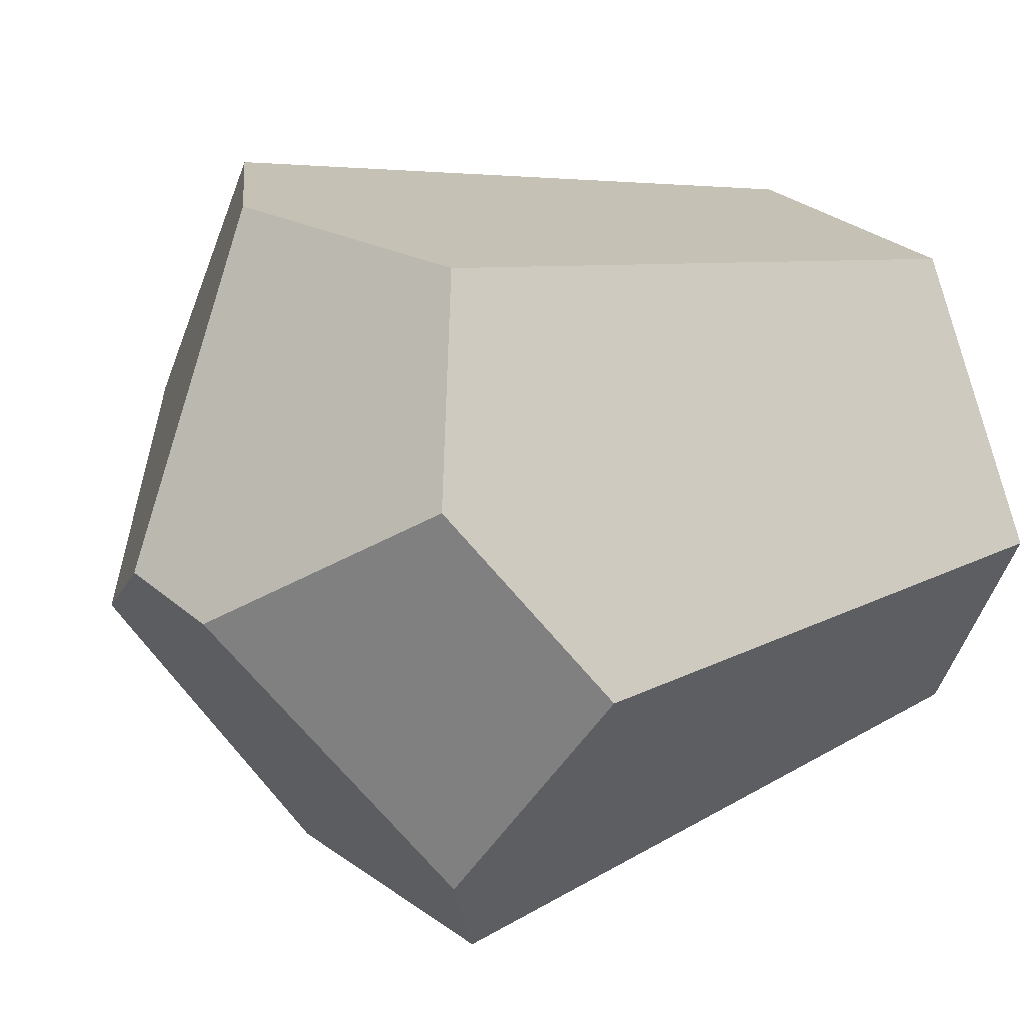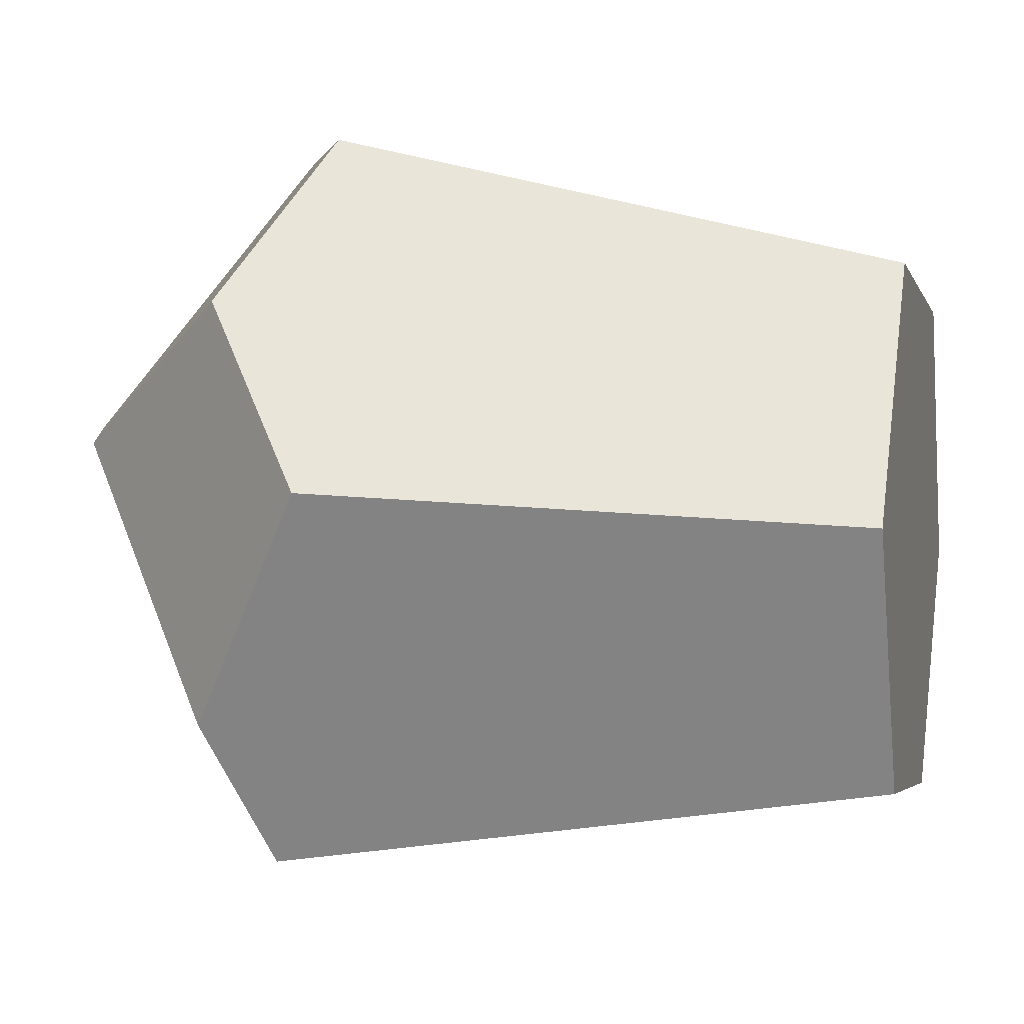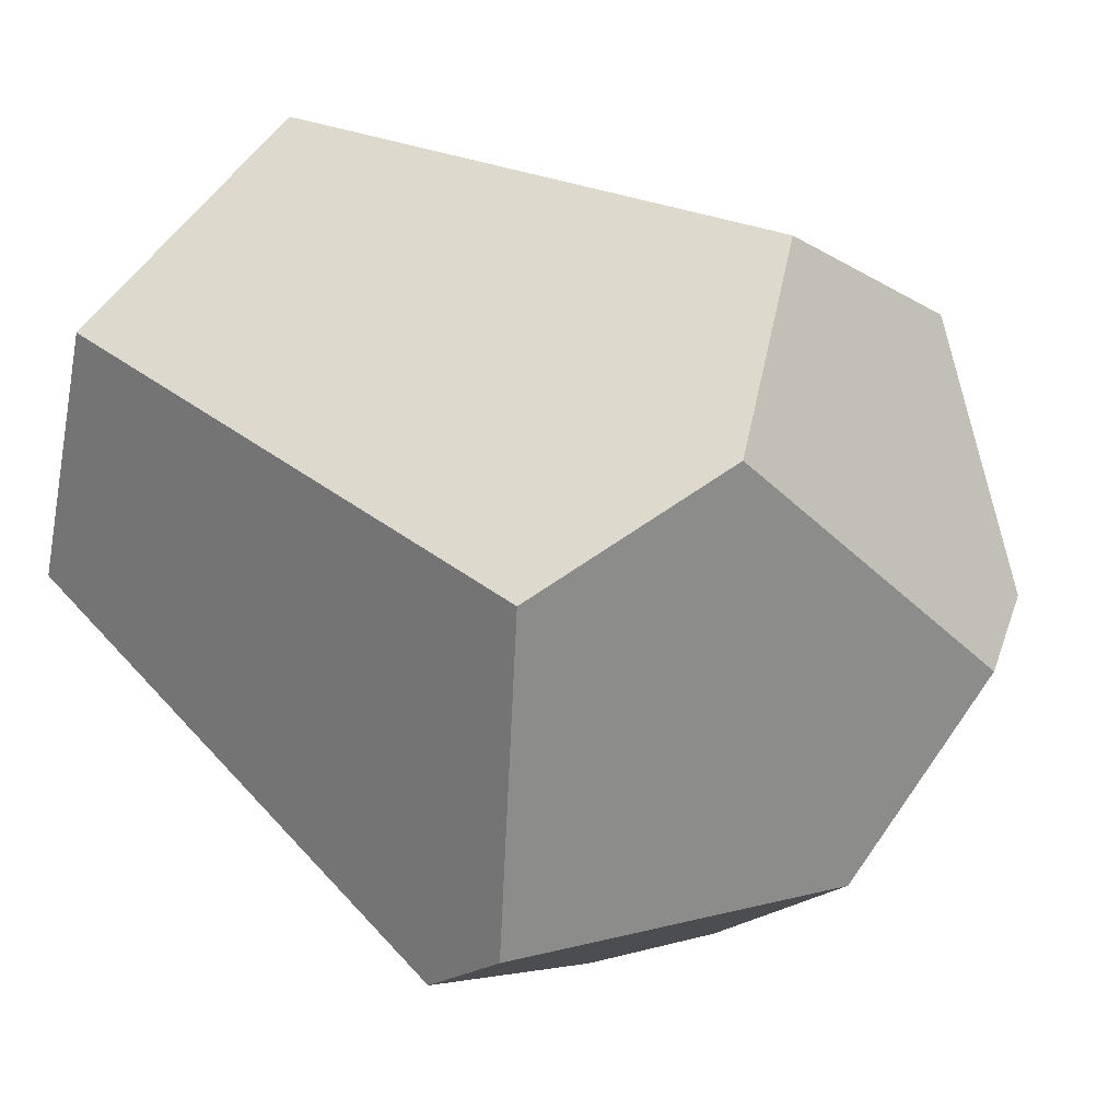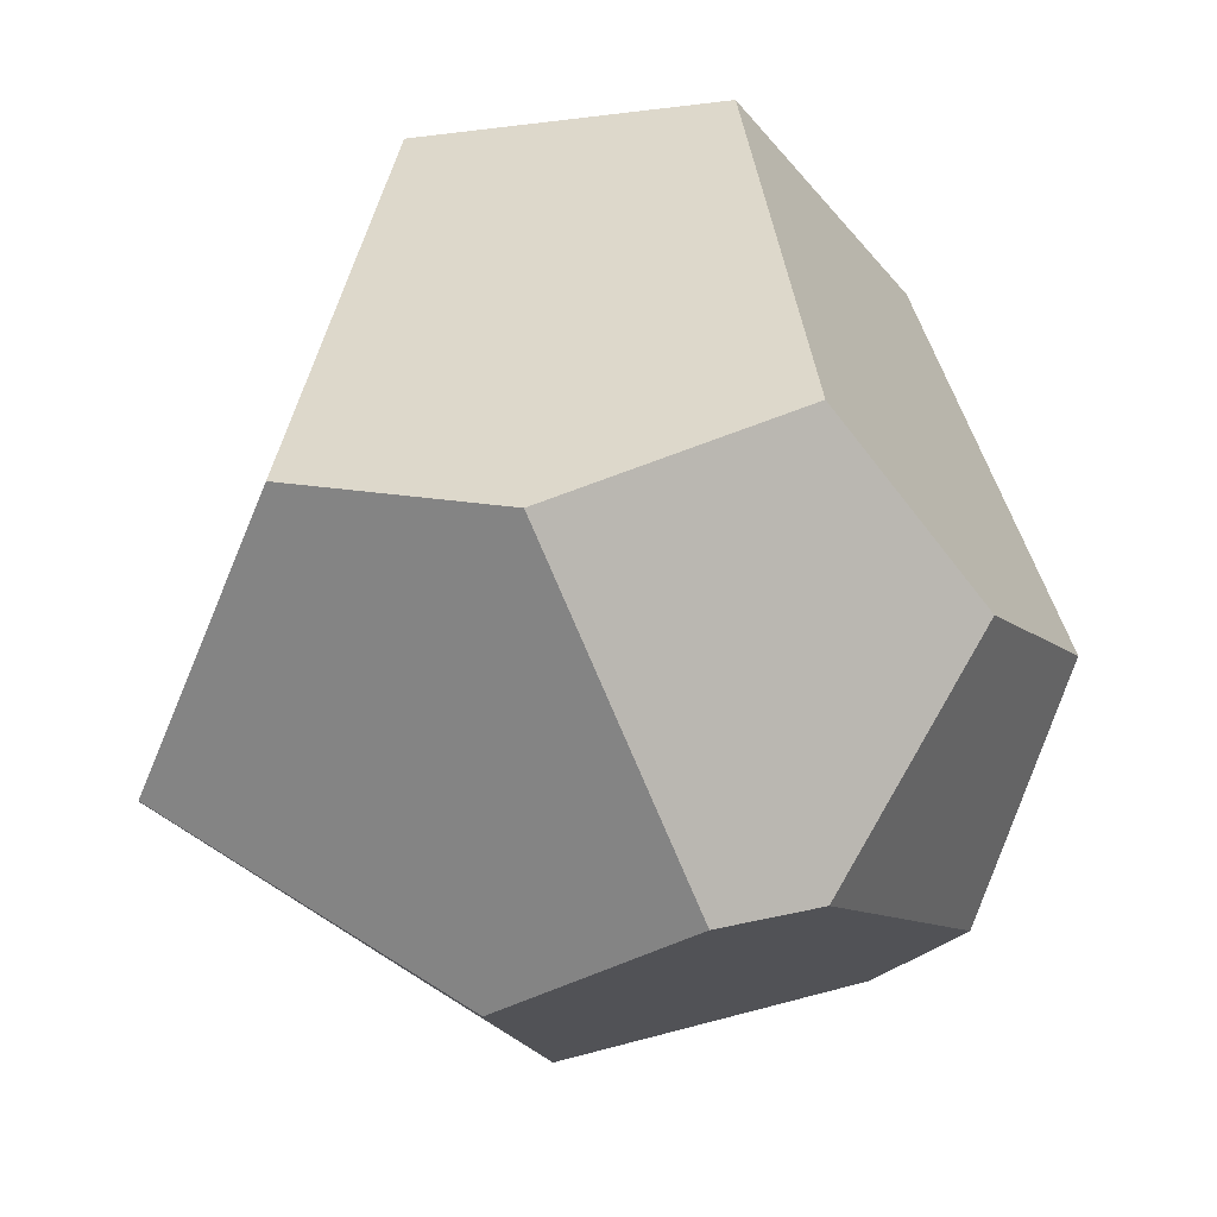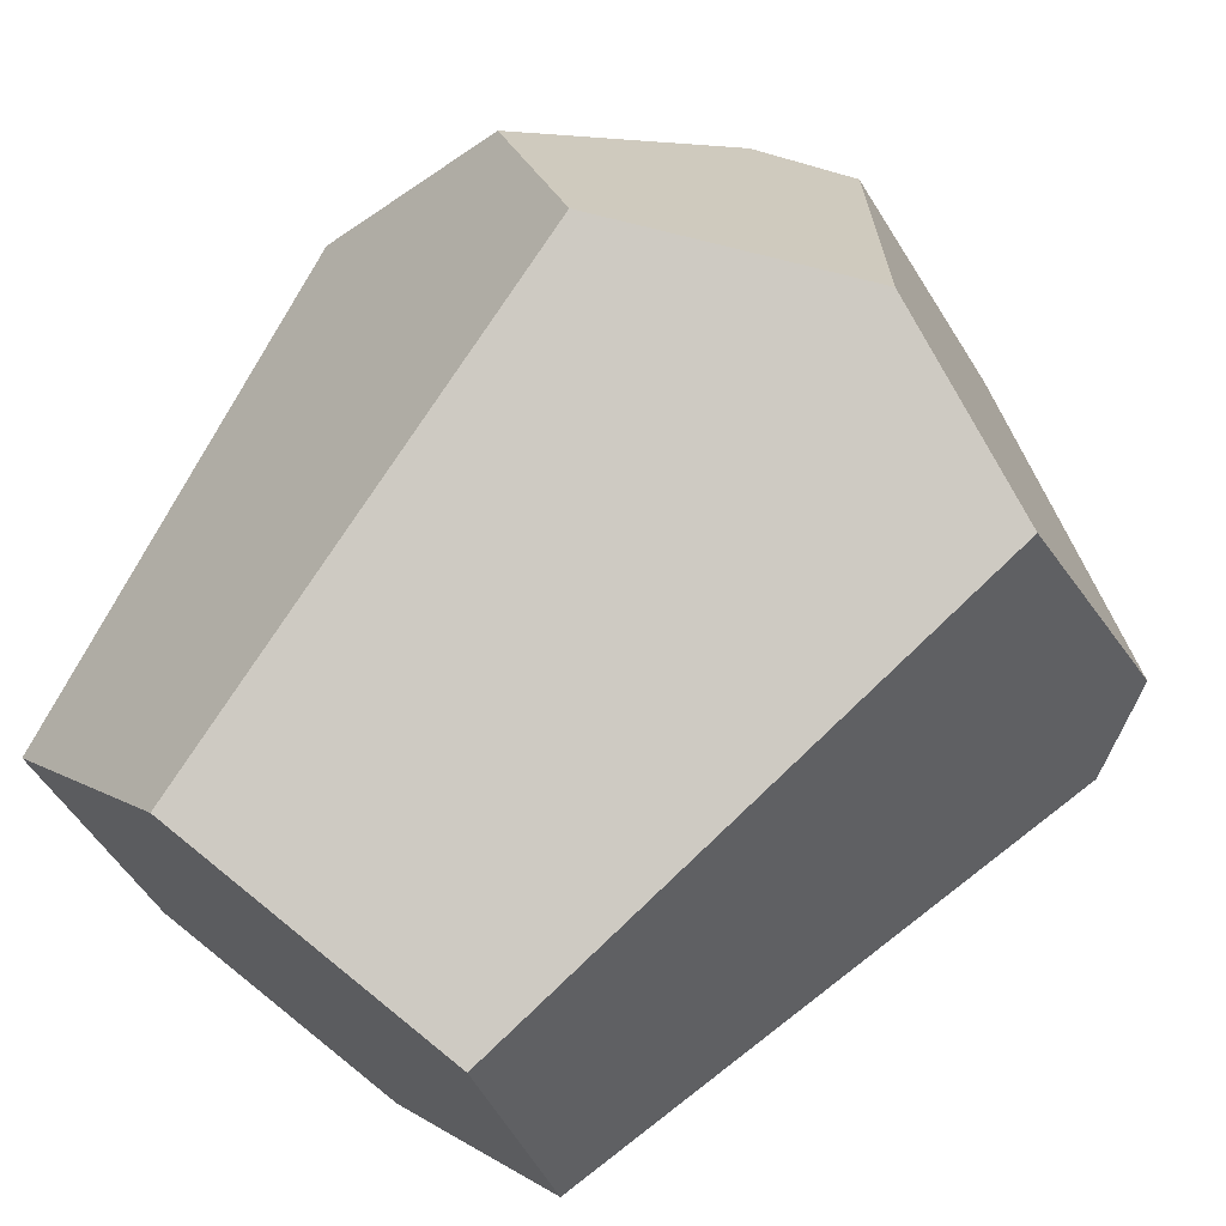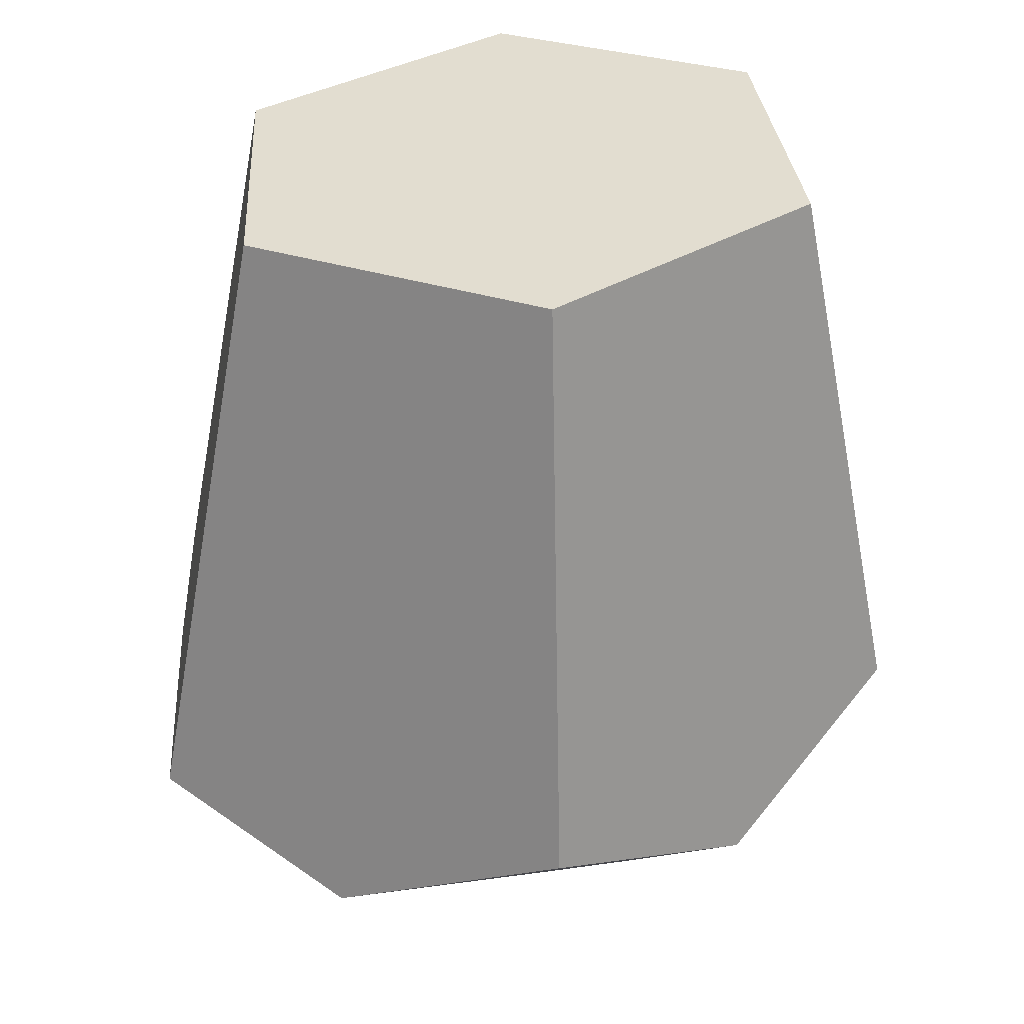
<metadata>
{"format":"obj","ext":"obj","renderer":"f3d","projection":"perspective","resolution":1024,"background":"white","views":[{"elev":31.3,"azim":-114.9,"up":"+Y"},{"elev":4.5,"azim":-73.8,"up":"+Y"},{"elev":48.6,"azim":128.3,"up":"+Y"},{"elev":-44.0,"azim":178.0,"up":"+Z"},{"elev":70.9,"azim":40.1,"up":"+Y"},{"elev":35.9,"azim":-164.0,"up":"+Z"}]}
</metadata>
<code>
v 1.665 -0.9299 -0.18
v 1.817 -0.9694 0.5268
v 1.81 -0.6936 -0.3443
v 2.072 -0.6445 0.5156
v 2.01 -0.4761 -0.241
v 2.762 -0.9796 -0.3965
v 2.605 -0.5597 -0.3011
v 2.497 -0.7101 0.5012
v 2.616 -1.068 0.4997
v 2.782 -1.095 -0.2997
v 2.328 -0.4944 -0.3998
v 2.361 -1.08 -0.6168
v 2.119 -0.8772 -0.6456
v 2.421 -1.51 -0.2663
v 2.276 -1.507 -0.3731
v 1.987 -0.8906 -0.5984
v 1.771 -1.243 -0.3527
v 1.871 -1.439 -0.2836
v 1.974 -1.324 0.5239
v 2.35 -1.376 0.5111
f 1 2 3
f 3 4 5
f 2 4 3
f 6 7 8
f 8 9 6
f 6 9 10
f 5 4 11
f 11 4 8
f 8 7 11
f 7 6 12
f 13 11 12
f 12 11 7
f 12 6 10
f 10 14 12
f 12 14 15
f 16 3 5
f 5 11 16
f 16 11 13
f 1 3 16
f 16 17 1
f 18 2 1
f 18 19 2
f 1 17 18
f 18 12 15
f 13 12 18
f 18 16 13
f 17 16 18
f 8 4 20
f 2 19 20
f 20 4 2
f 20 9 8
f 15 14 20
f 20 18 15
f 19 18 20
f 10 9 20
f 20 14 10

</code>
